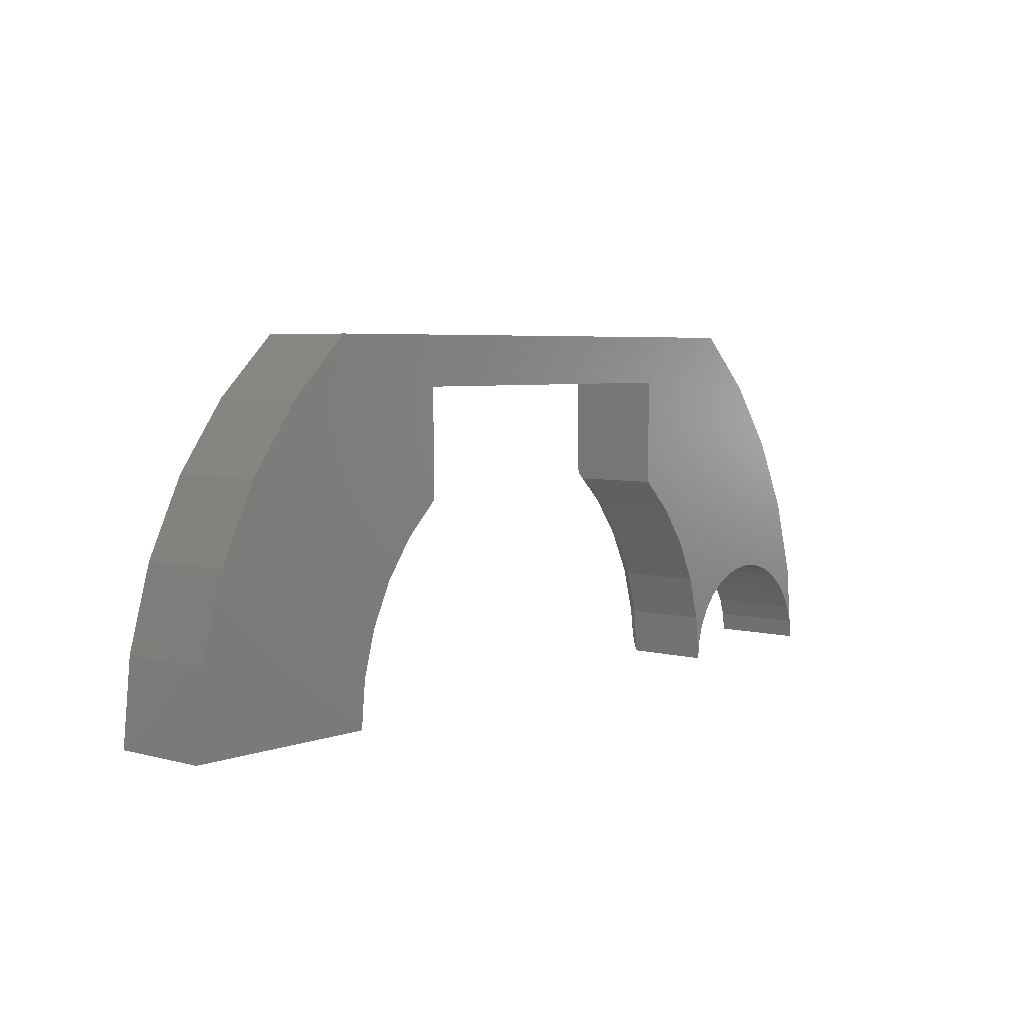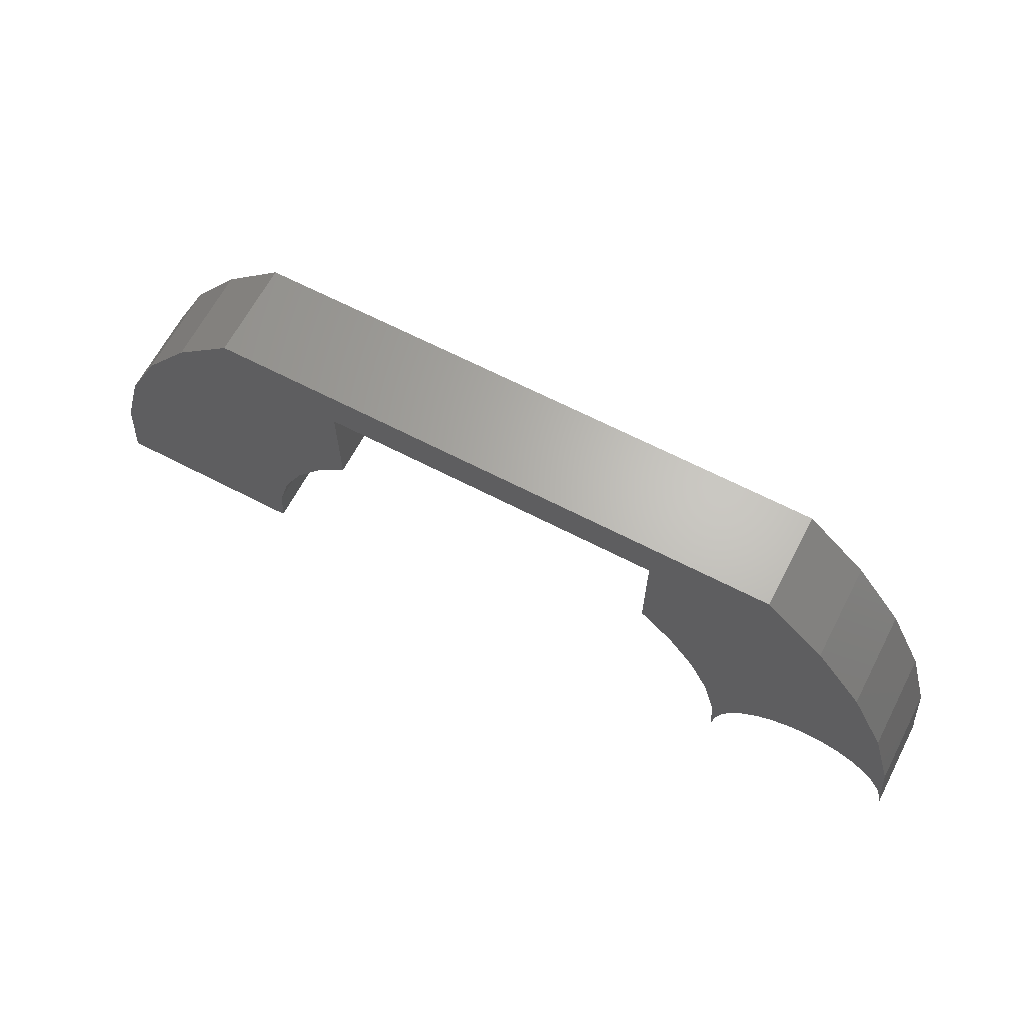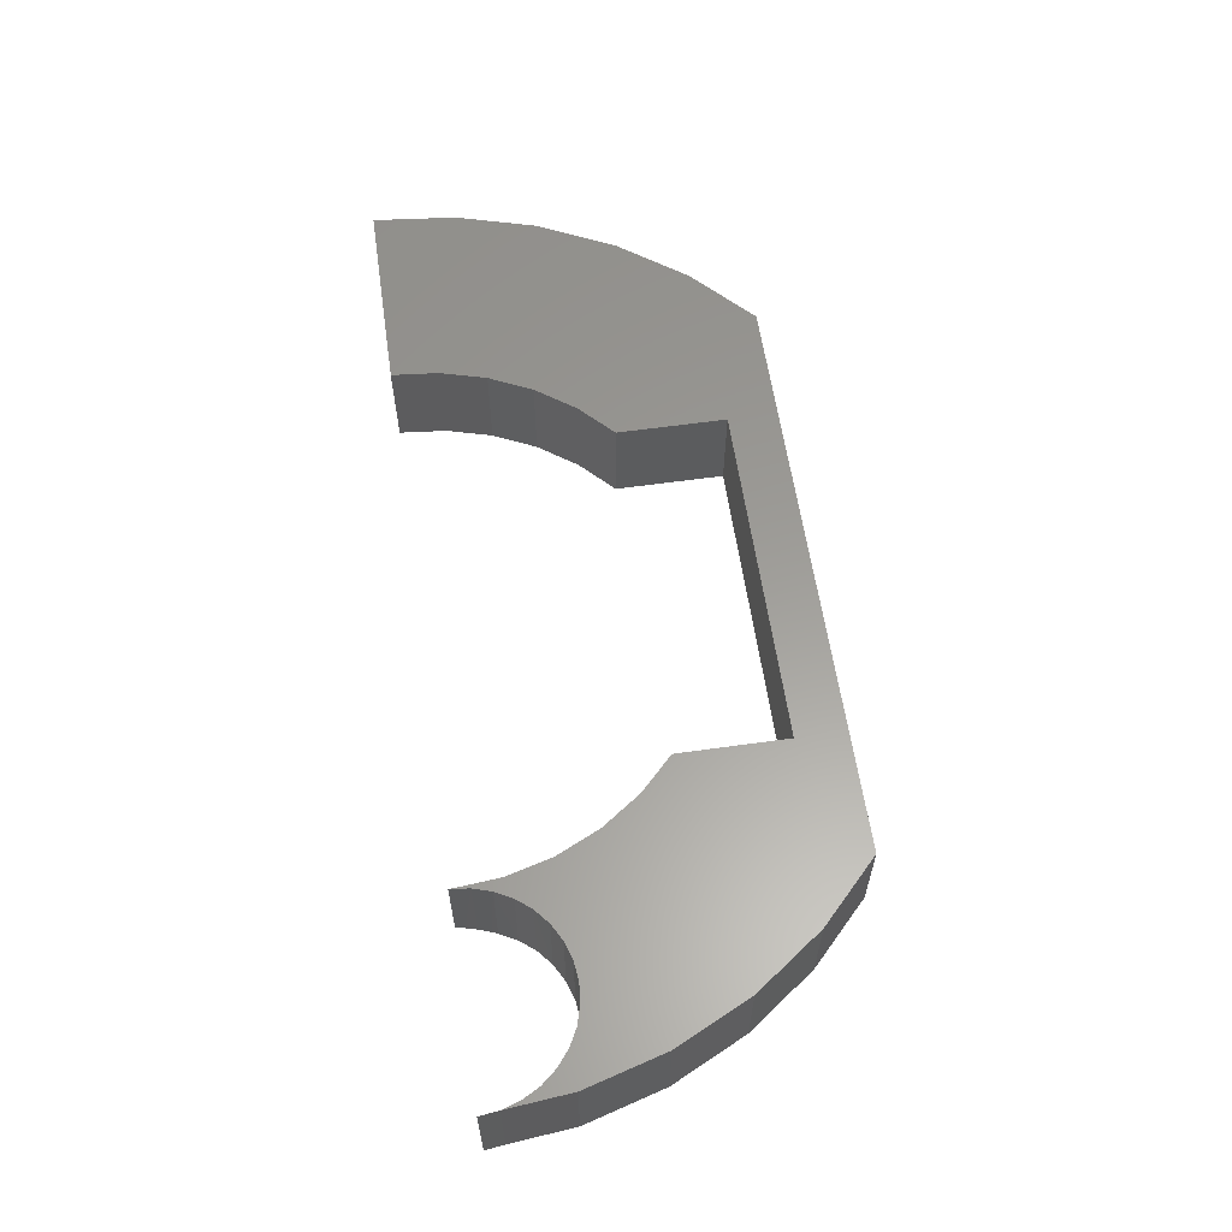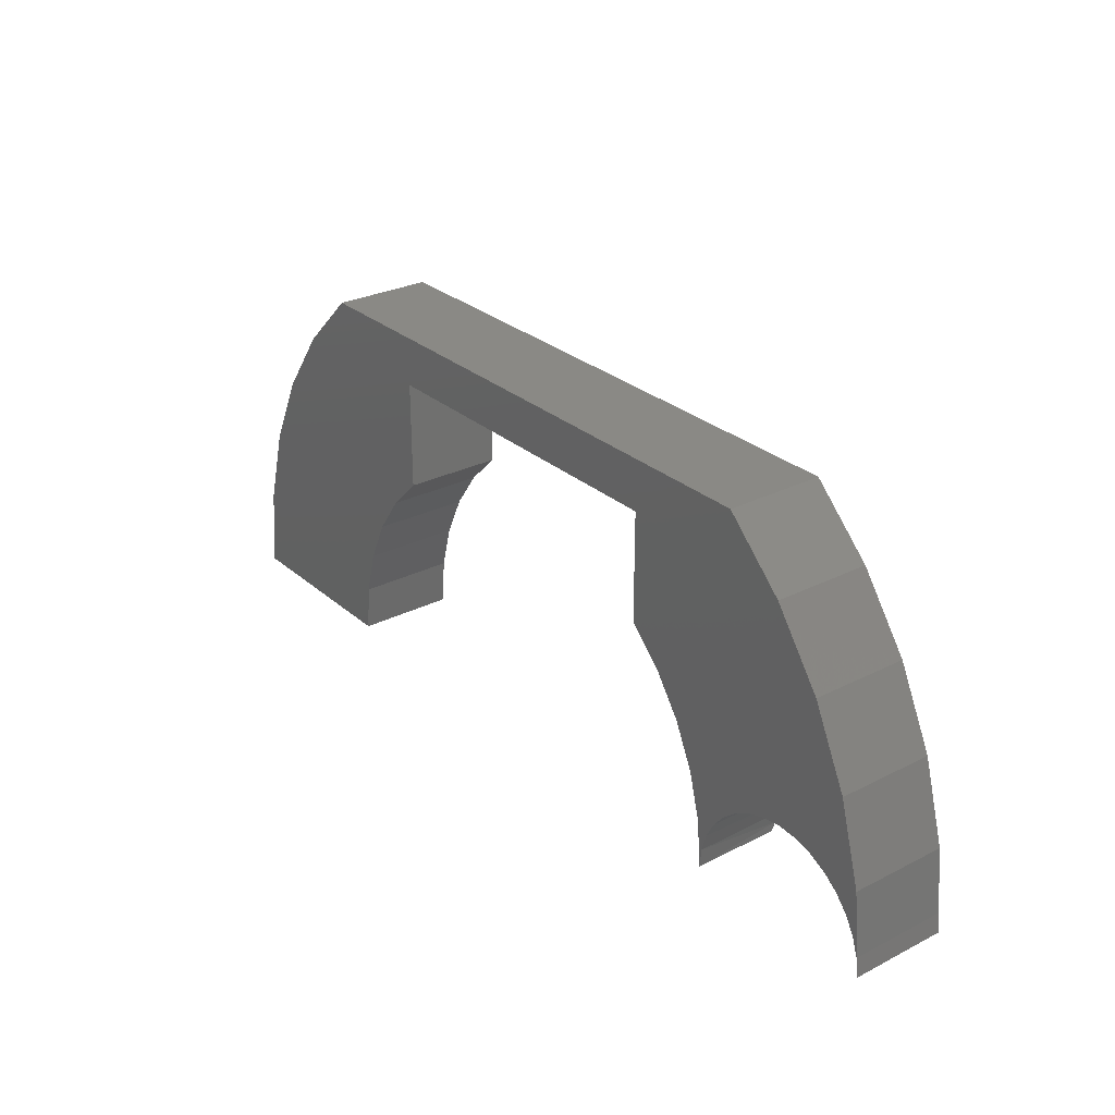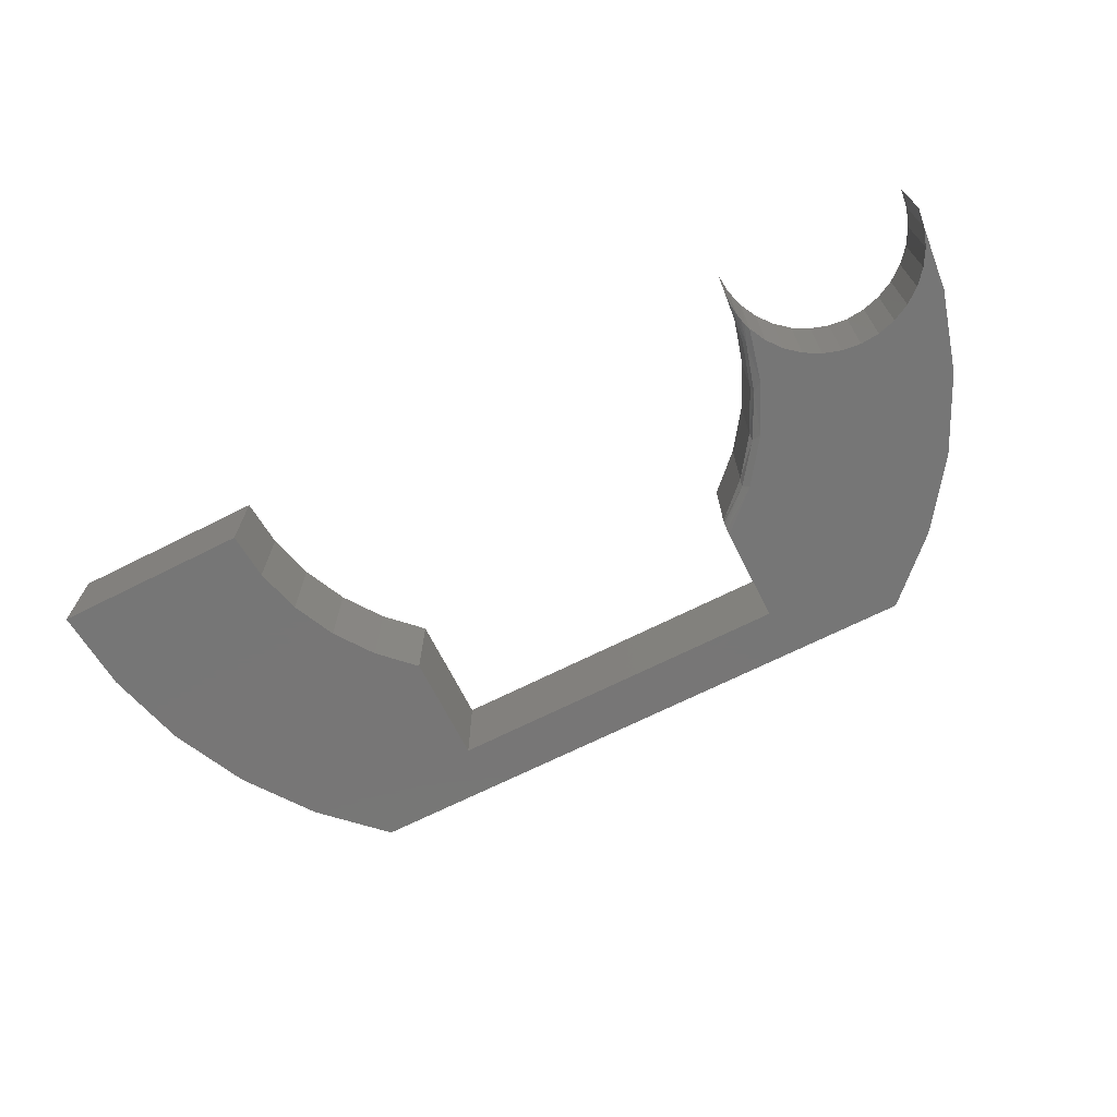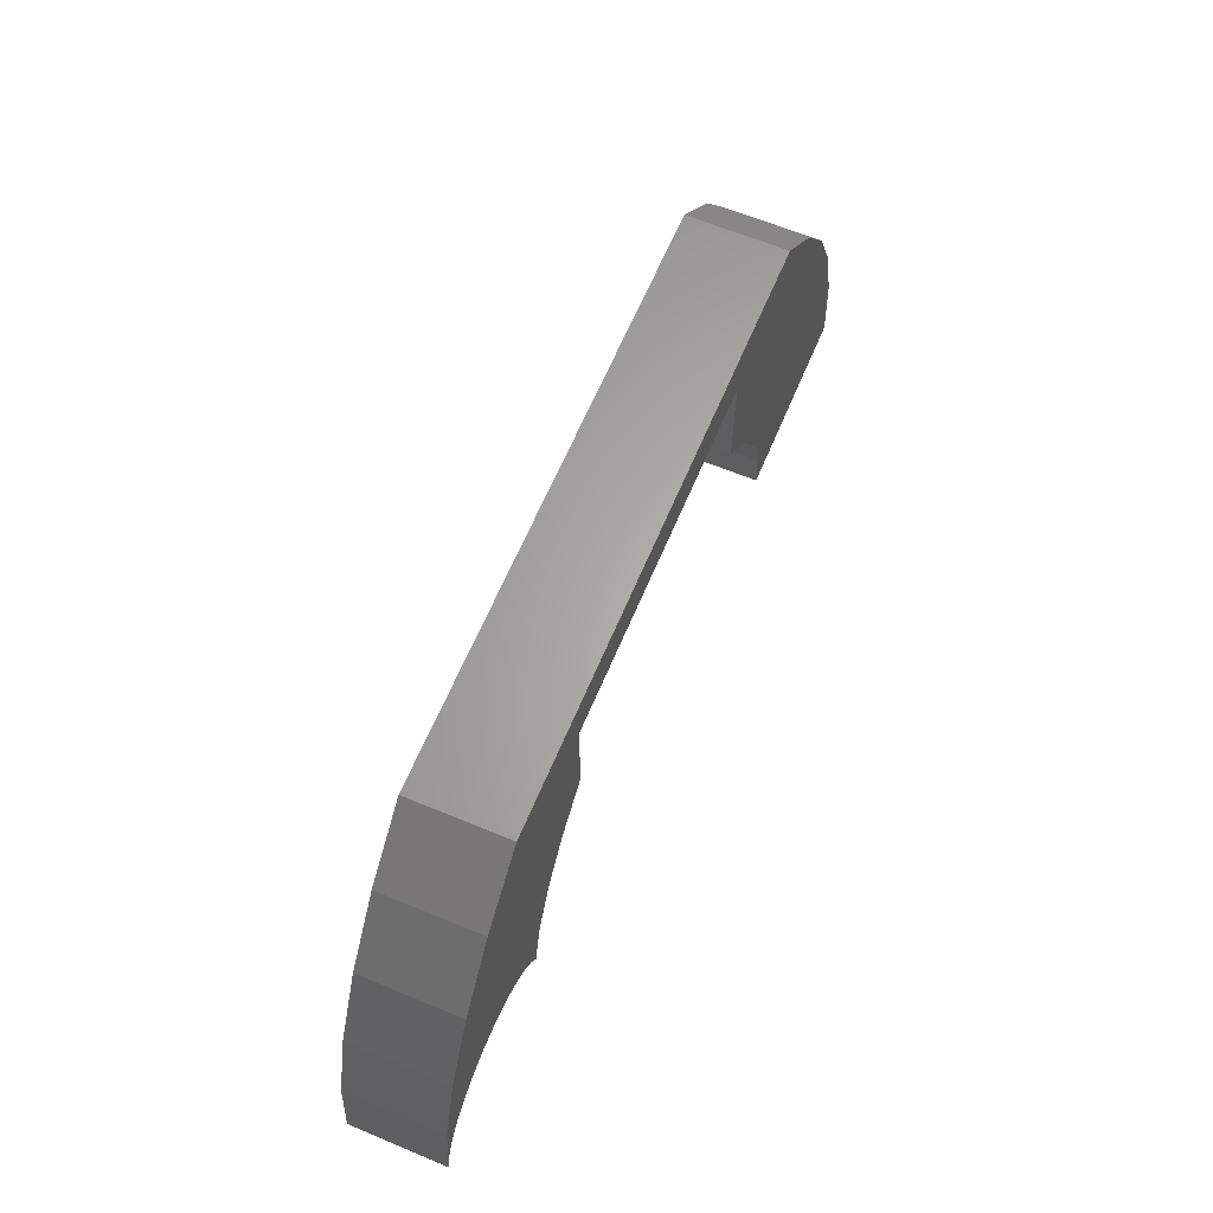
<metadata>
{"format":"stl","ext":"stl","renderer":"f3d","projection":"perspective","resolution":1024,"background":"white","views":[{"elev":4.8,"azim":130.4,"up":"+Z"},{"elev":65.1,"azim":-152.4,"up":"+Z"},{"elev":60.1,"azim":-98.2,"up":"+Y"},{"elev":28.0,"azim":-127.6,"up":"+Z"},{"elev":-68.9,"azim":-153.3,"up":"+Y"},{"elev":63.6,"azim":-67.3,"up":"+Z"}]}
</metadata>
<code>
# stl→obj: 102 verts, 198 faces
v -0.6992 -0.1562 0.2649
v -0.736 -0.1562 0.1369
v -0.6497 -0.1562 0.147
v -0.6201 -0.1562 0.1554
v -0.5895 -0.1562 0.1579
v -0.3898 -0.1562 0.2221
v -0.3394 -0.1562 0.2923
v -0.2763 -0.1562 0.3515
v -0.6406 -0.1562 0.3845
v -0.7461 -0.1562 0.03488
v -0.7364 -0.1562 0.06405
v -0.7213 -0.1562 0.09079
v -0.7012 -0.1562 0.1141
v -0.6771 -0.1562 0.1331
v -0.5589 -0.1562 0.1544
v -0.5297 -0.1562 0.145
v -0.4257 -0.1562 0.1434
v -0.5027 -0.1562 0.1302
v -0.4792 -0.1562 0.1104
v -0.46 -0.1562 0.08644
v -0.4457 -0.1562 0.0592
v -0.562 -0.1562 0.4921
v -0.2763 -0.1562 0.5053
v -0.4658 -0.1562 0.5842
v 0.4658 -0.1562 0.5842
v 0.2763 -0.1562 0.5053
v 0.5626 -0.1562 0.4914
v 0.6415 -0.1562 0.383
v 0.2763 -0.1562 0.3316
v 0.7002 -0.1562 0.2624
v 0.3306 -0.1562 0.2787
v 0.7367 -0.1562 0.1334
v 0.3747 -0.1562 0.217
v 0.4073 -0.1562 0.1486
v 0.75 -0.1562 4.618e-15
v 0.4273 -0.1562 0.07548
v 0.4342 -0.1562 -7.251e-17
v -0.2763 5.259e-17 0.5053
v -0.2763 -0.1431 0.3318
v -0.2763 -0.1406 0.3316
v -0.2763 -0.1558 0.3467
v -0.2763 -0.1545 0.3424
v -0.2763 -0.1532 0.3398
v -0.2763 -0.1516 0.3374
v -0.2763 -0.1498 0.3354
v -0.2763 -0.1477 0.3338
v -0.2763 -0.1455 0.3326
v -0.2763 5.259e-17 0.3316
v -0.4073 3.858e-17 0.1486
v -0.4273 -0.1406 0.07548
v -0.4273 3.635e-17 0.07548
v -0.4342 -0.1406 -5.801e-17
v -0.4342 3.141e-17 -1.982e-16
v -0.4073 -0.1406 0.1486
v -0.3747 4.219e-17 0.217
v -0.3747 -0.1406 0.217
v -0.3306 4.709e-17 0.2787
v -0.3306 -0.1406 0.2787
v -0.446 3.01e-17 0.05992
v -0.4372 3.108e-17 0.03054
v -0.4375 -0.1517 0.03206
v -0.4396 -0.154 0.04107
v -0.4424 -0.1556 0.0501
v -0.6205 1.073e-17 0.1553
v -0.65 7.451e-18 0.1469
v -0.6773 4.419e-18 0.1329
v -0.7014 1.743e-18 0.1139
v -0.7214 -4.745e-19 0.09066
v -0.7365 -2.15e-18 0.06395
v -0.7461 -3.22e-18 0.03482
v -0.7499 -0.1562 0.004381
v -0.7499 -3.645e-18 0.004381
v -0.5899 1.412e-17 0.1579
v -0.5594 1.751e-17 0.1545
v -0.5302 2.075e-17 0.1452
v -0.5032 2.374e-17 0.1305
v -0.4797 2.636e-17 0.1109
v -0.4604 2.85e-17 0.08704
v -0.4348 -0.1459 0.01416
v -0.4314 -0.1517 0.07872
v -0.4098 -0.1517 0.1548
v -0.3748 -0.1517 0.2257
v -0.3276 -0.1517 0.289
v 0.2763 1.139e-16 0.5053
v 0.4658 1.35e-16 0.5842
v 0.5626 1.468e-16 0.4914
v 0.6415 1.556e-16 0.383
v 0.2763 1.134e-16 0.3316
v -0.6992 4.561e-18 0.2649
v -0.6406 1.107e-17 0.3845
v -0.736 4.72e-19 0.1369
v -0.562 1.98e-17 0.4921
v -0.4658 3.048e-17 0.5842
v 0.4073 1.28e-16 0.1486
v 0.3747 1.243e-16 0.217
v 0.7367 1.661e-16 0.1334
v 0.3306 1.194e-16 0.2787
v 0.7002 1.621e-16 0.2624
v 0.4342 1.315e-16 -7.251e-17
v 0.4273 1.302e-16 0.07548
v 0.75 1.676e-16 4.618e-15
v -0.7461 -0.1562 0.03482
f 1 2 3
f 1 3 4
f 1 4 5
f 1 5 6
f 1 6 7
f 1 7 8
f 1 8 9
f 2 10 11
f 2 11 12
f 2 12 13
f 2 13 14
f 2 14 3
f 6 5 15
f 6 15 16
f 6 16 17
f 17 16 18
f 17 18 19
f 17 19 20
f 17 20 21
f 9 8 22
f 22 8 23
f 22 23 24
f 24 23 25
f 25 23 26
f 25 26 27
f 27 26 28
f 28 26 29
f 28 29 30
f 30 29 31
f 30 31 32
f 32 31 33
f 32 33 34
f 32 34 35
f 35 34 36
f 35 36 37
f 38 23 8
f 39 40 41
f 39 41 42
f 39 42 43
f 39 43 44
f 39 44 45
f 39 45 46
f 39 46 47
f 40 48 41
f 41 48 38
f 41 38 8
f 49 50 51
f 51 50 52
f 51 52 53
f 50 49 54
f 54 49 55
f 54 55 56
f 56 55 57
f 56 57 58
f 58 57 48
f 58 48 40
f 59 60 61
f 59 61 62
f 59 62 63
f 59 63 21
f 64 3 65
f 65 3 14
f 65 14 66
f 66 14 13
f 66 13 67
f 67 13 12
f 67 12 68
f 68 12 11
f 68 11 69
f 69 11 10
f 69 10 70
f 70 10 71
f 70 71 72
f 3 64 4
f 4 64 73
f 4 73 5
f 5 73 74
f 5 74 15
f 15 74 75
f 15 75 16
f 16 75 76
f 16 76 18
f 18 76 77
f 18 77 19
f 19 77 78
f 19 78 20
f 20 78 59
f 20 59 21
f 61 60 79
f 79 60 53
f 79 53 52
f 52 80 79
f 52 50 80
f 21 80 17
f 21 63 80
f 6 81 82
f 82 56 58
f 17 80 81
f 17 81 6
f 81 54 56
f 81 56 82
f 80 50 54
f 80 54 81
f 79 80 61
f 62 61 80
f 80 63 62
f 7 6 82
f 7 82 83
f 7 83 43
f 7 43 42
f 7 42 41
f 7 41 8
f 83 82 58
f 83 58 40
f 83 40 39
f 83 39 47
f 83 47 46
f 83 46 45
f 83 45 44
f 83 44 43
f 74 73 55
f 59 78 51
f 60 59 51
f 60 51 53
f 84 38 85
f 84 85 86
f 84 86 87
f 84 87 88
f 89 90 48
f 89 48 57
f 89 57 55
f 89 55 73
f 89 73 64
f 89 64 65
f 89 65 91
f 91 65 66
f 91 66 67
f 91 67 68
f 91 68 69
f 91 69 70
f 49 51 78
f 49 78 77
f 49 77 76
f 49 76 75
f 49 75 74
f 49 74 55
f 90 92 48
f 48 92 38
f 92 93 38
f 38 93 85
f 94 95 96
f 96 95 97
f 96 97 98
f 98 97 88
f 98 88 87
f 99 100 101
f 101 100 94
f 101 94 96
f 70 102 2
f 70 2 91
f 102 70 71
f 71 70 72
f 91 2 89
f 89 2 1
f 89 1 90
f 90 1 9
f 90 9 92
f 92 9 22
f 92 22 93
f 93 22 24
f 25 85 24
f 24 85 93
f 85 25 86
f 86 25 27
f 86 27 87
f 87 27 28
f 87 28 98
f 98 28 30
f 98 30 96
f 96 30 32
f 96 32 101
f 101 32 35
f 37 99 35
f 35 99 101
f 95 31 97
f 97 31 29
f 97 29 88
f 31 95 33
f 33 95 94
f 33 94 34
f 34 94 100
f 34 100 36
f 36 100 99
f 36 99 37
f 26 84 29
f 29 84 88
f 23 38 26
f 26 38 84

</code>
